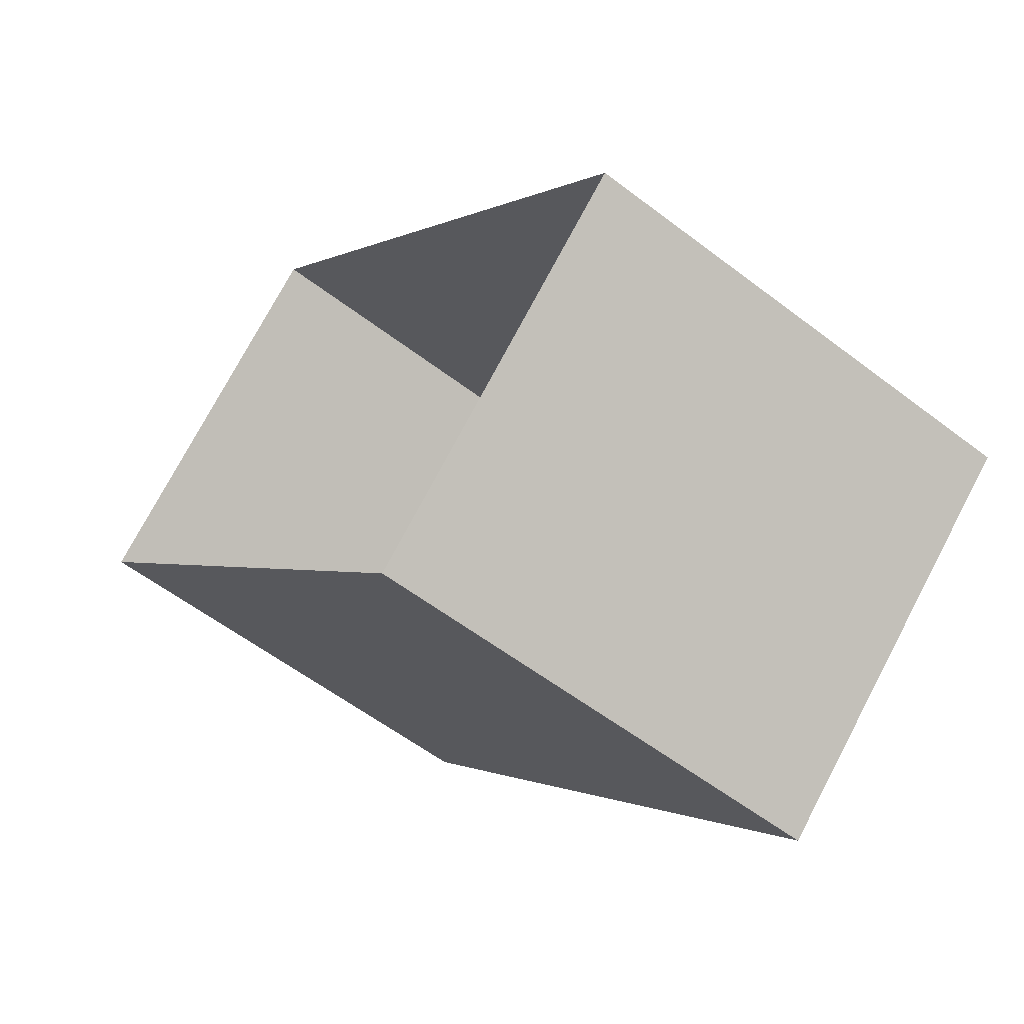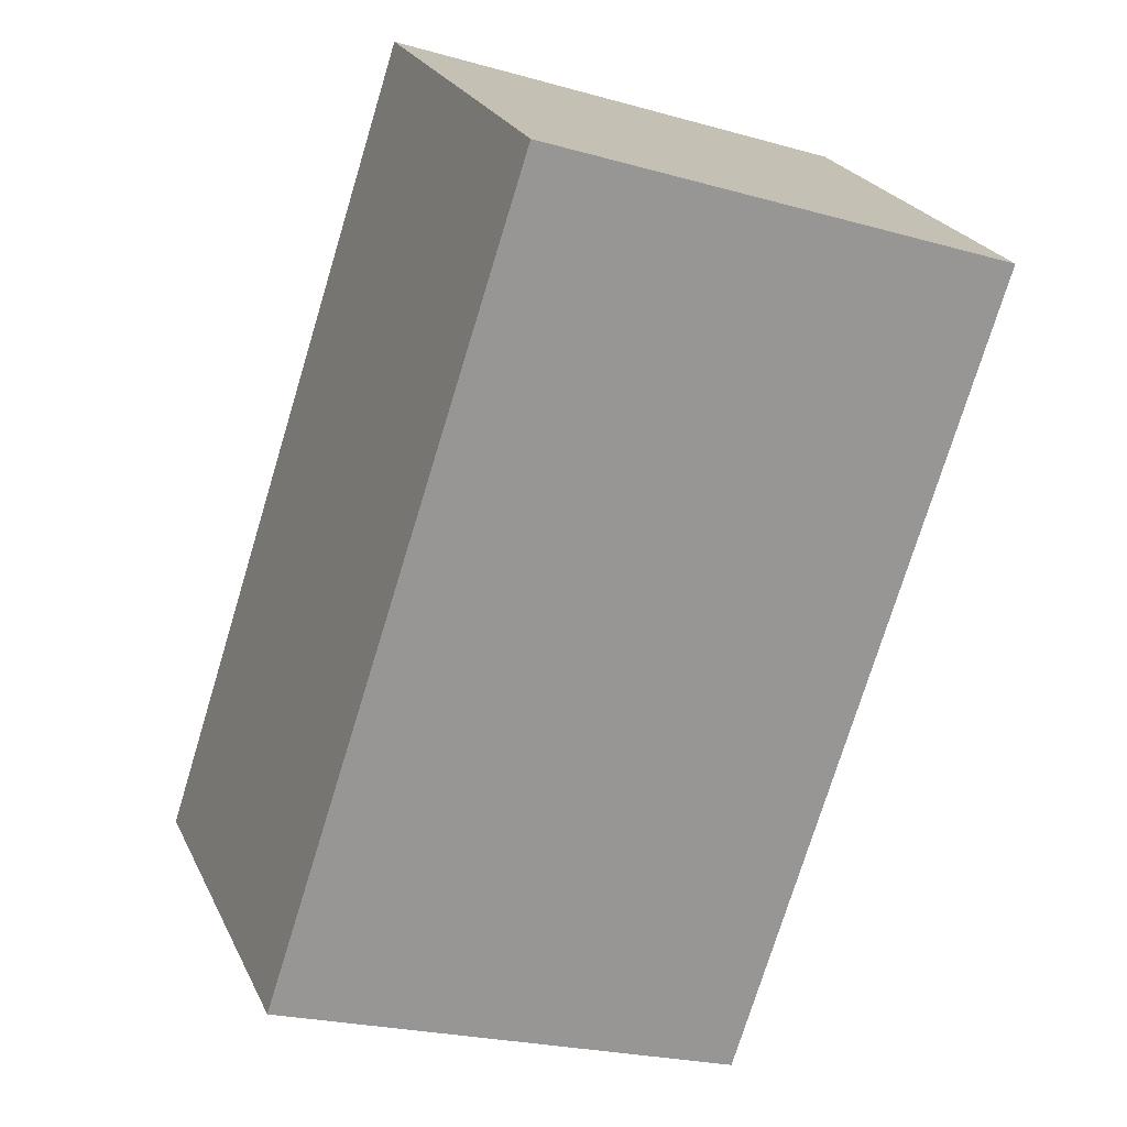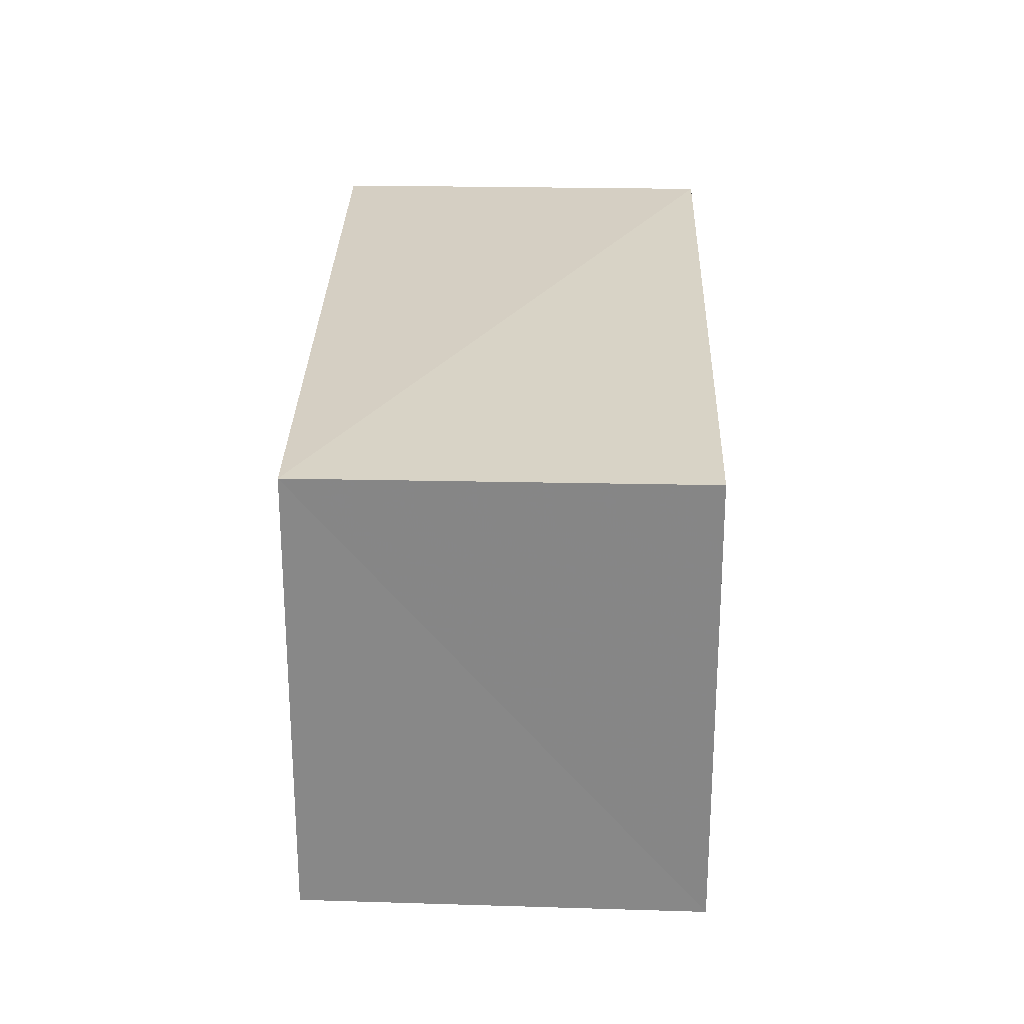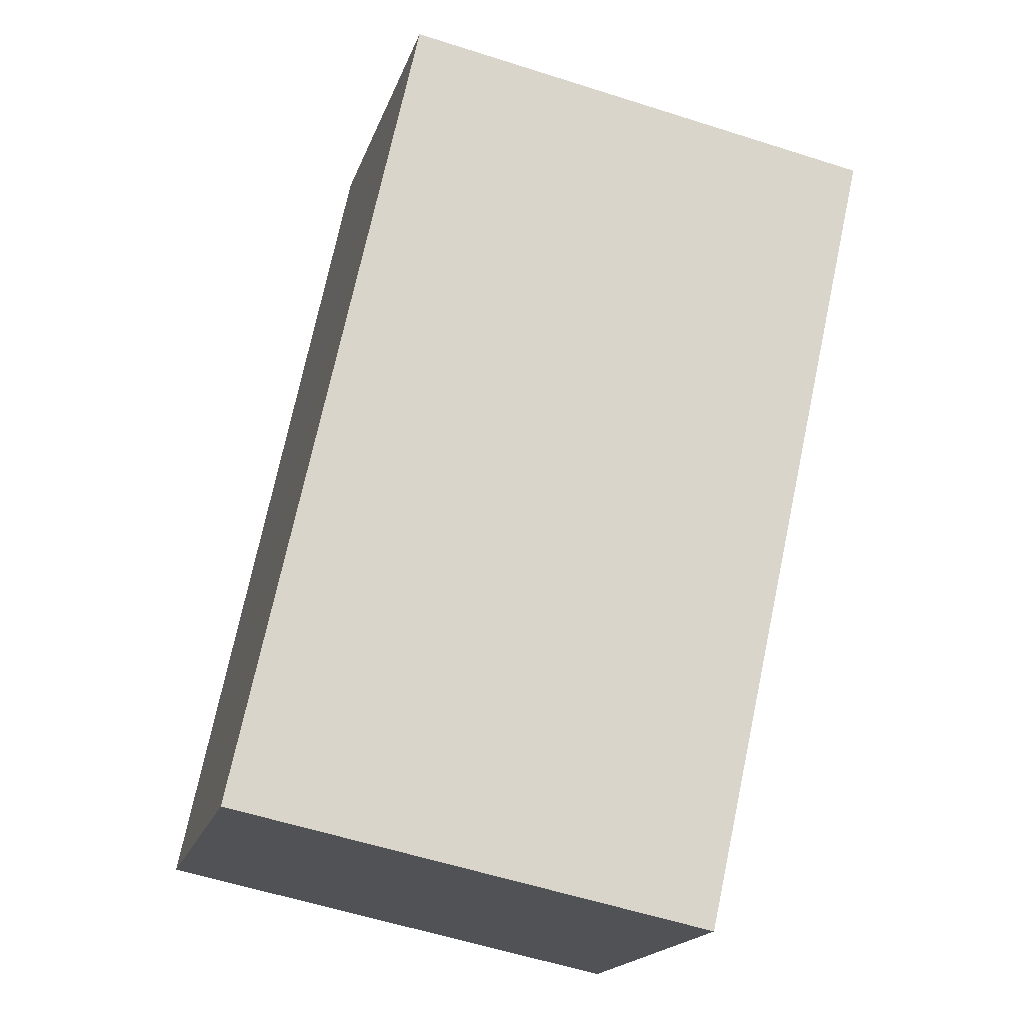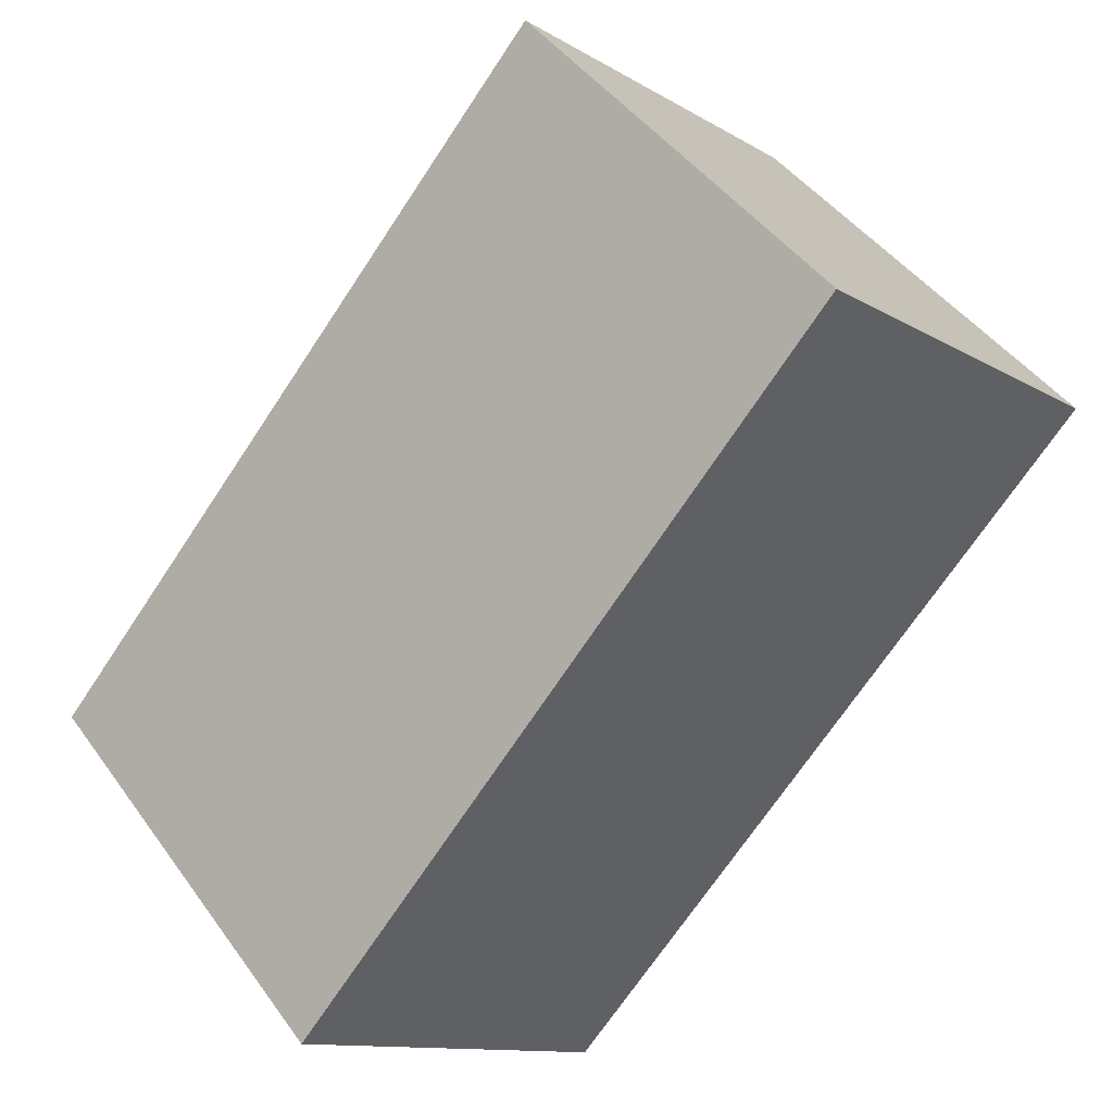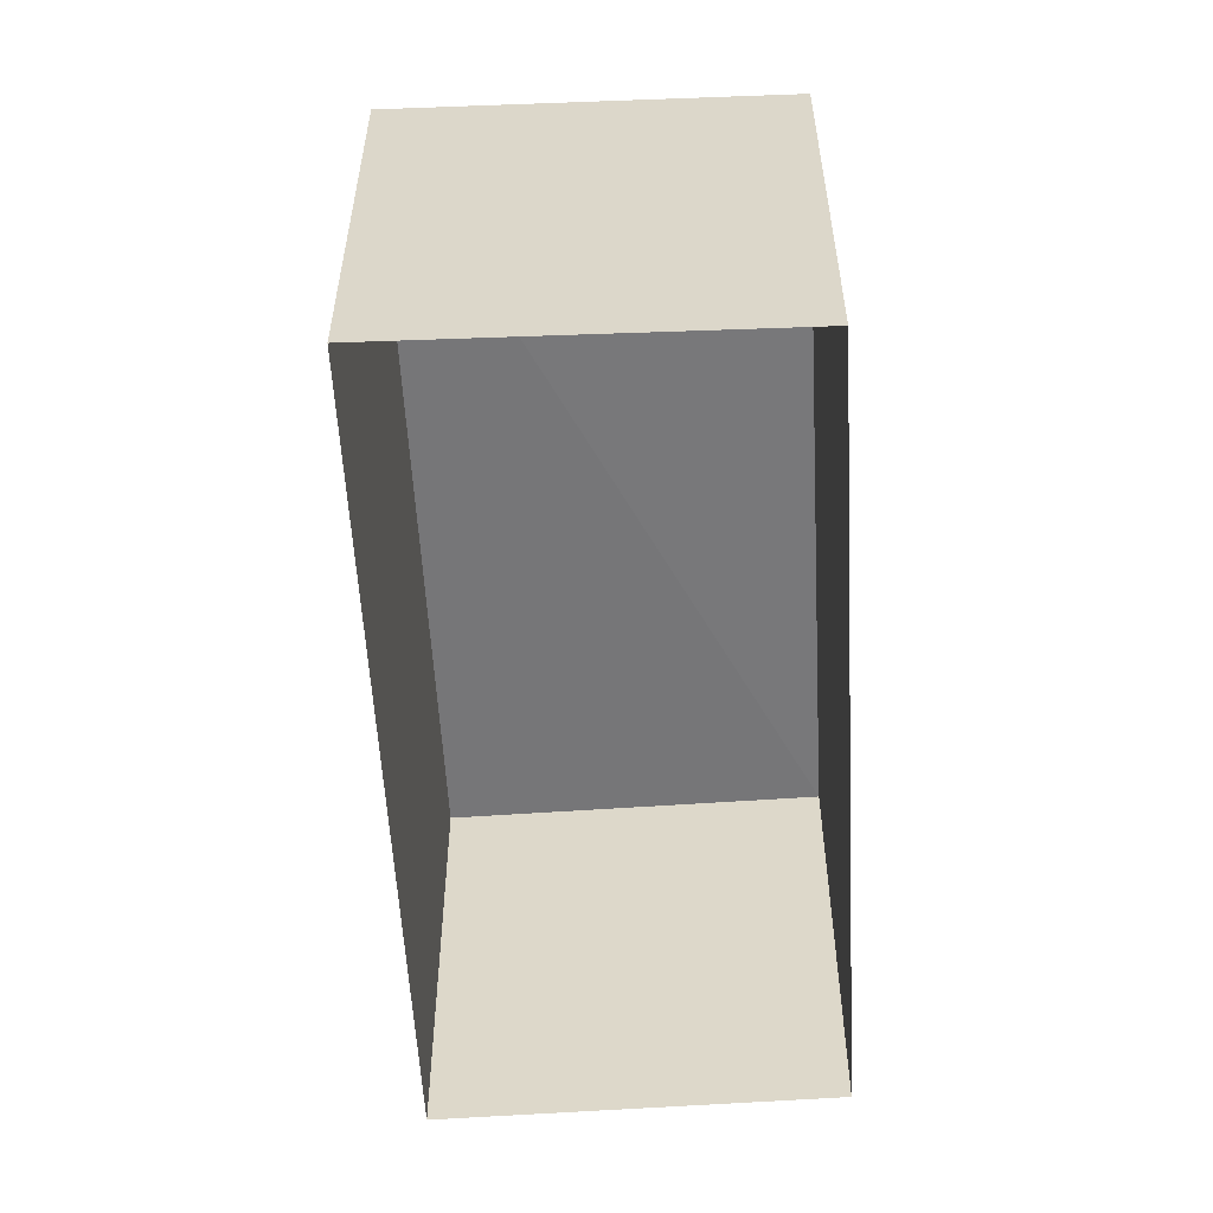
<metadata>
{"format":"obj","ext":"obj","renderer":"f3d","projection":"perspective","resolution":1024,"background":"white","views":[{"elev":-56.2,"azim":-128.7,"up":"+Y"},{"elev":-23.5,"azim":64.2,"up":"+Y"},{"elev":27.4,"azim":-40.0,"up":"+Z"},{"elev":-59.5,"azim":72.0,"up":"+Y"},{"elev":45.1,"azim":-33.1,"up":"+Y"},{"elev":-57.3,"azim":141.9,"up":"+Z"}]}
</metadata>
<code>
v 1.197e+05 7.862e+05 23.68
v 1.197e+05 7.862e+05 23.68
v 1.197e+05 7.862e+05 23.68
v 1.197e+05 7.862e+05 23.68
v 1.197e+05 7.862e+05 25.85
v 1.197e+05 7.862e+05 25.85
v 1.197e+05 7.862e+05 25.85
v 1.197e+05 7.862e+05 25.85
f 1 2 3
f 1 4 2
f 5 6 7
f 5 8 6
f 6 1 3
f 7 6 3
f 6 4 1
f 6 8 4
f 8 2 4
f 8 5 2
f 7 3 2
f 5 7 2

</code>
